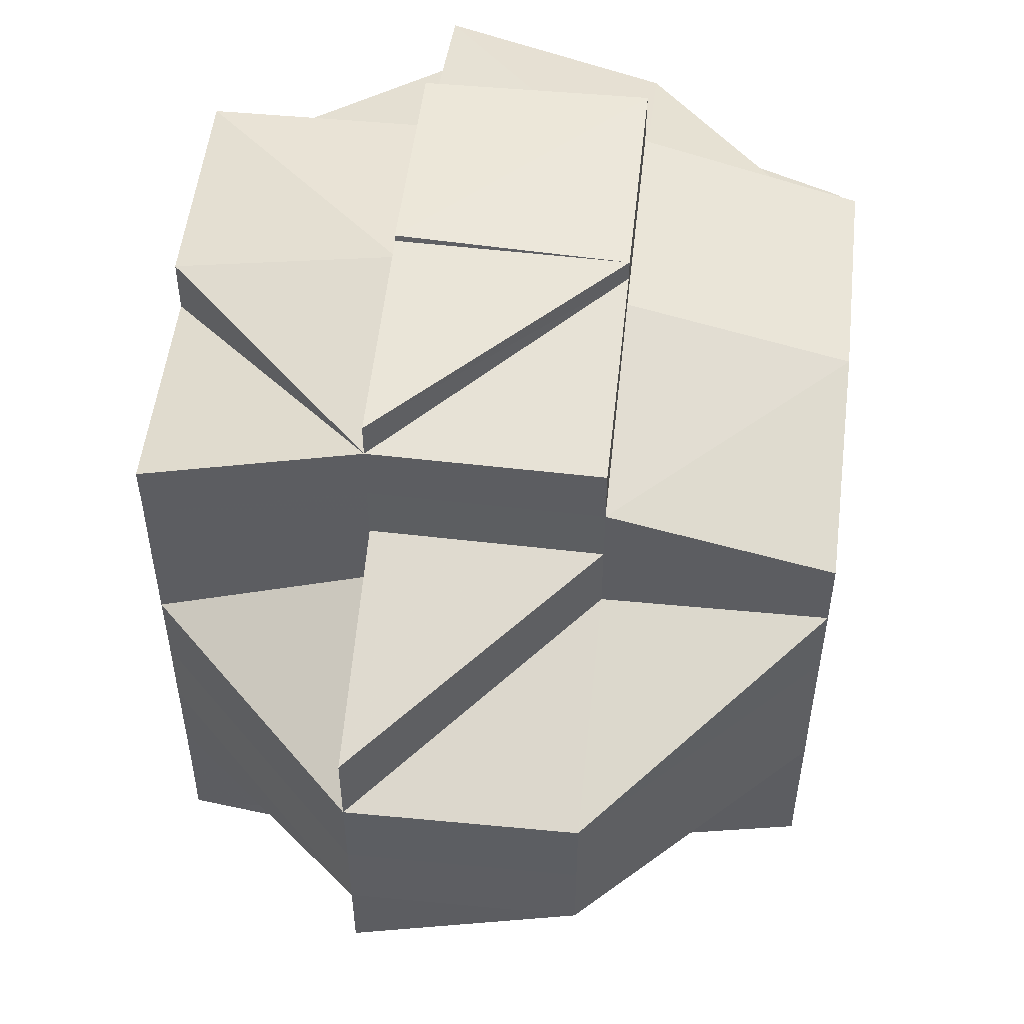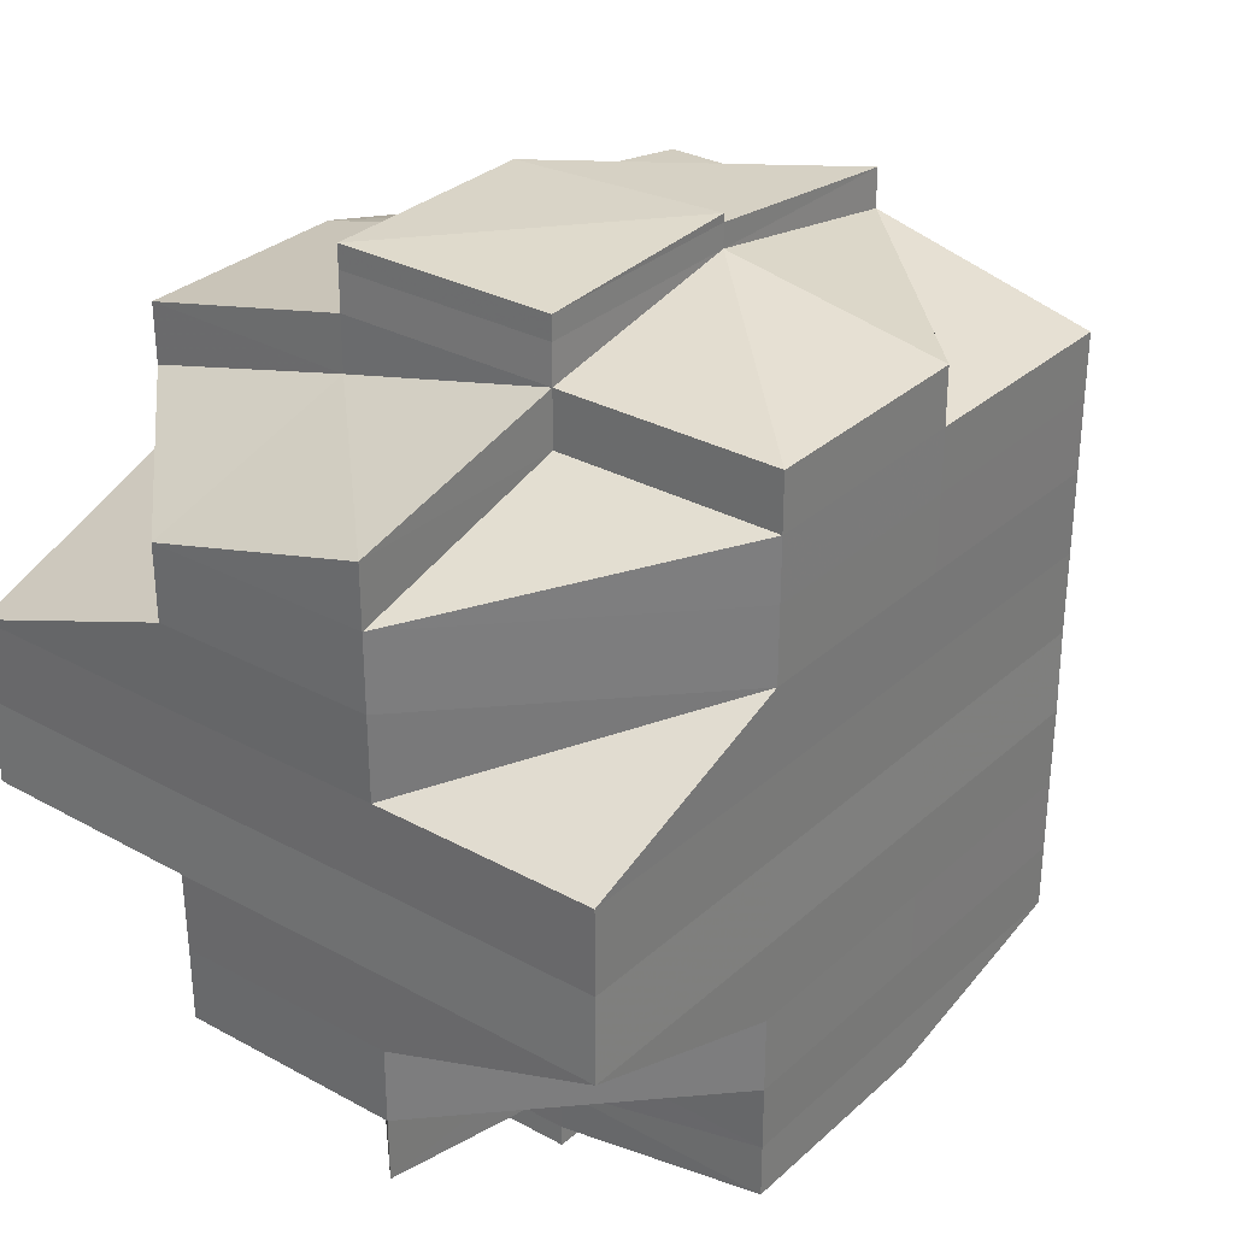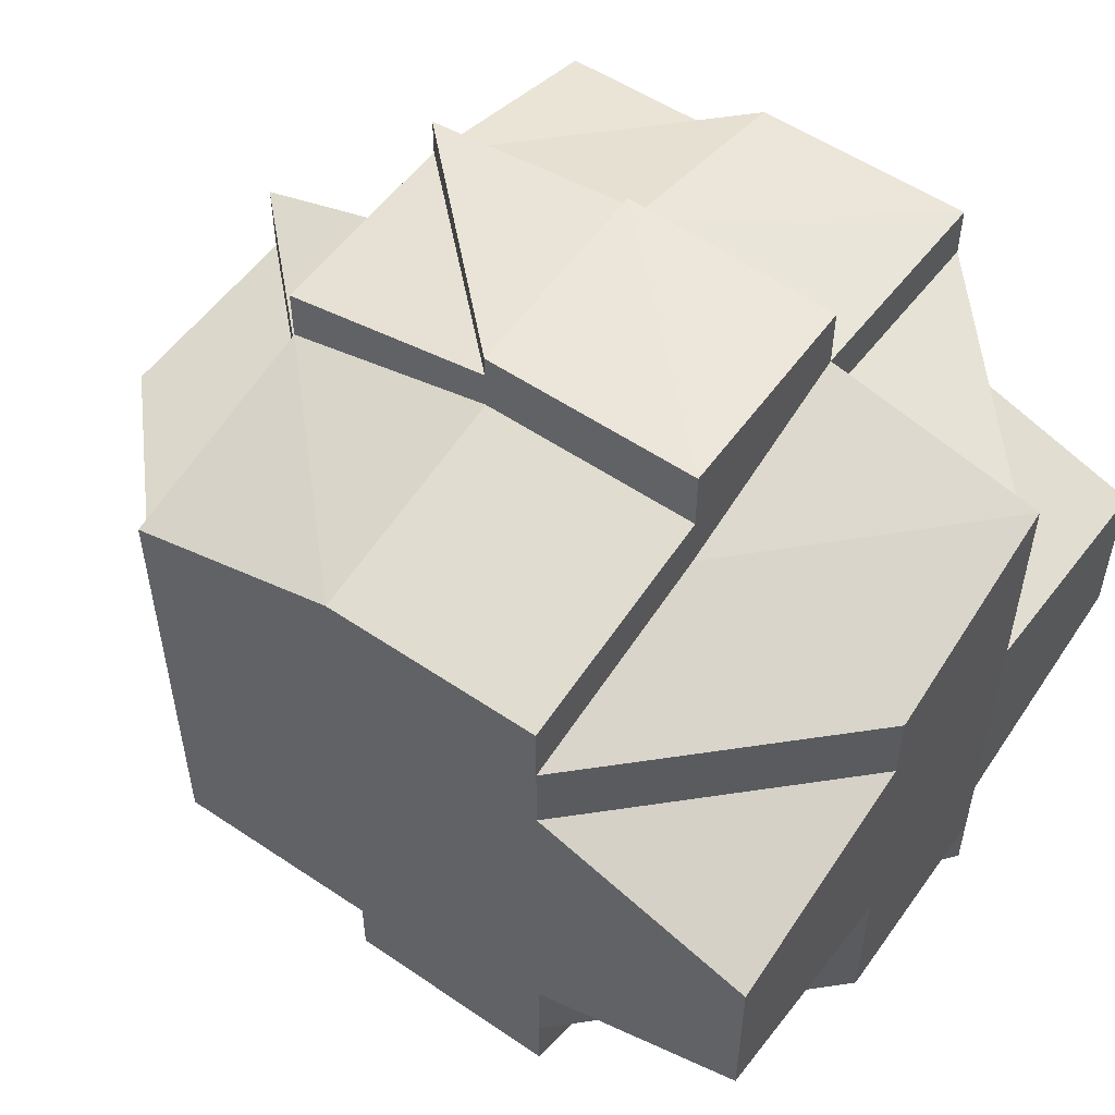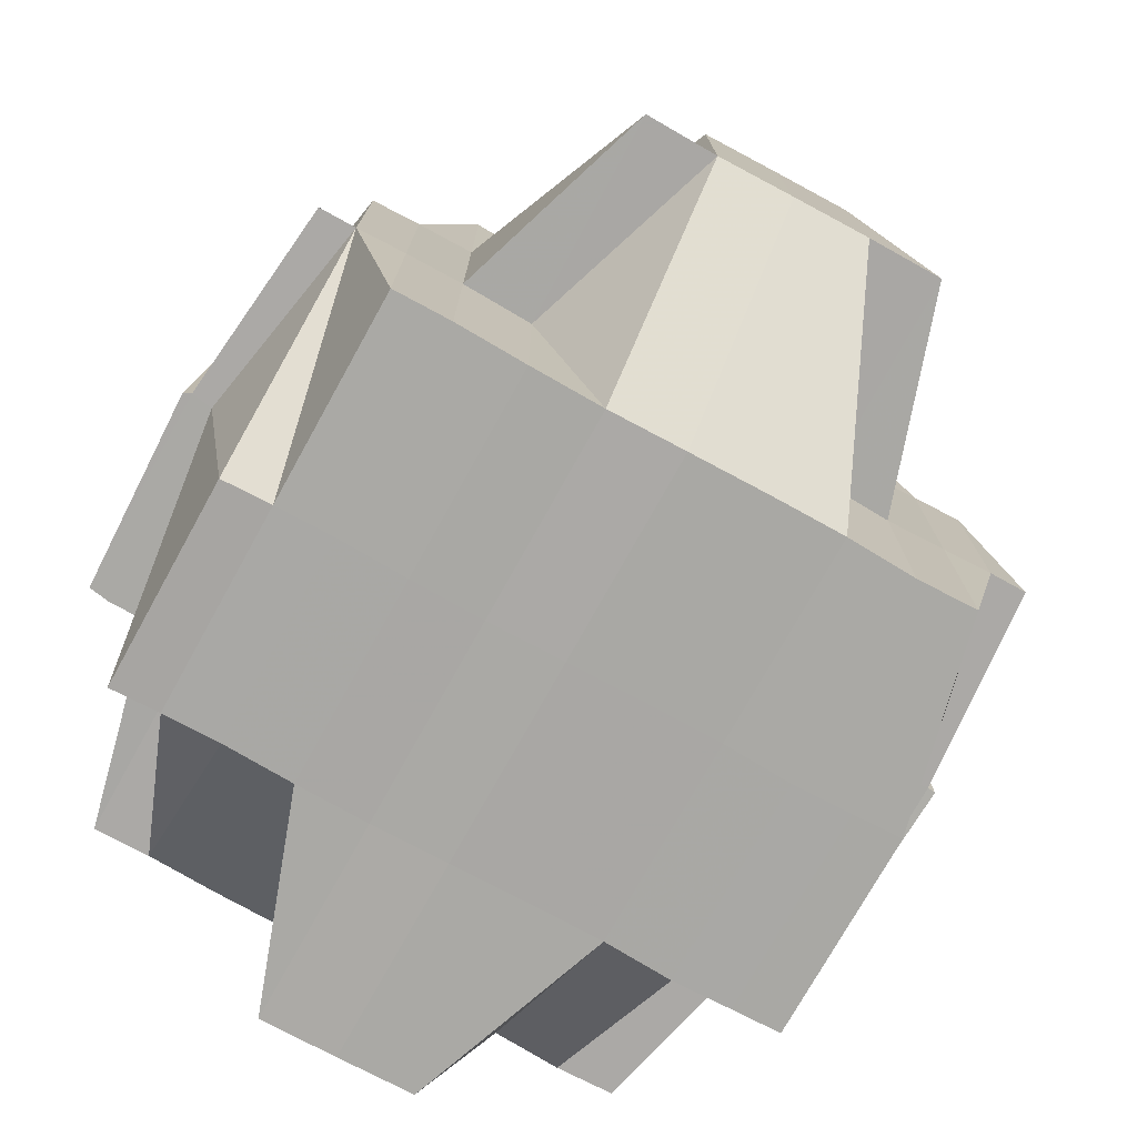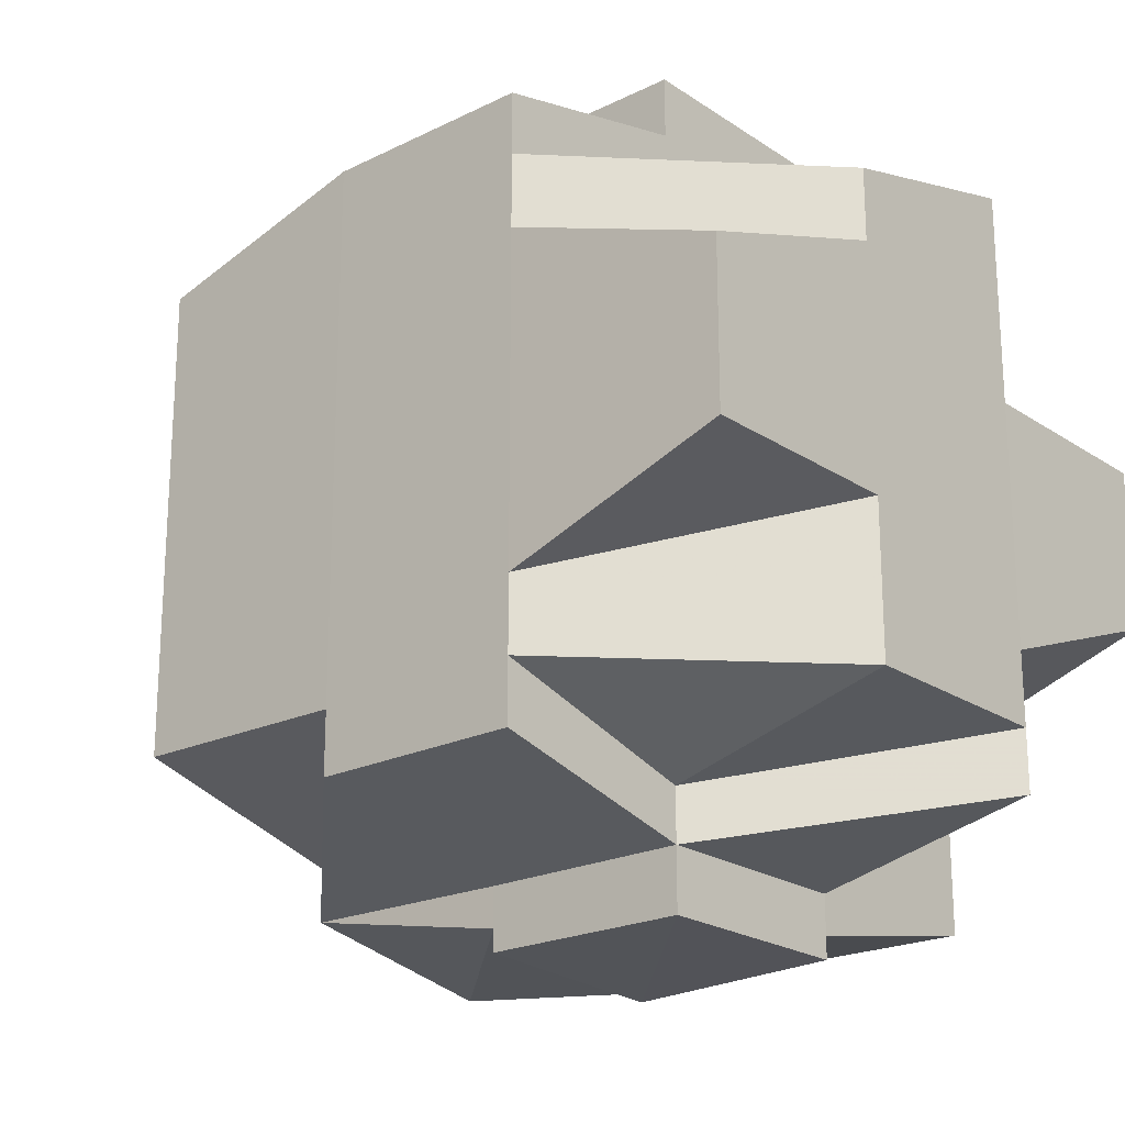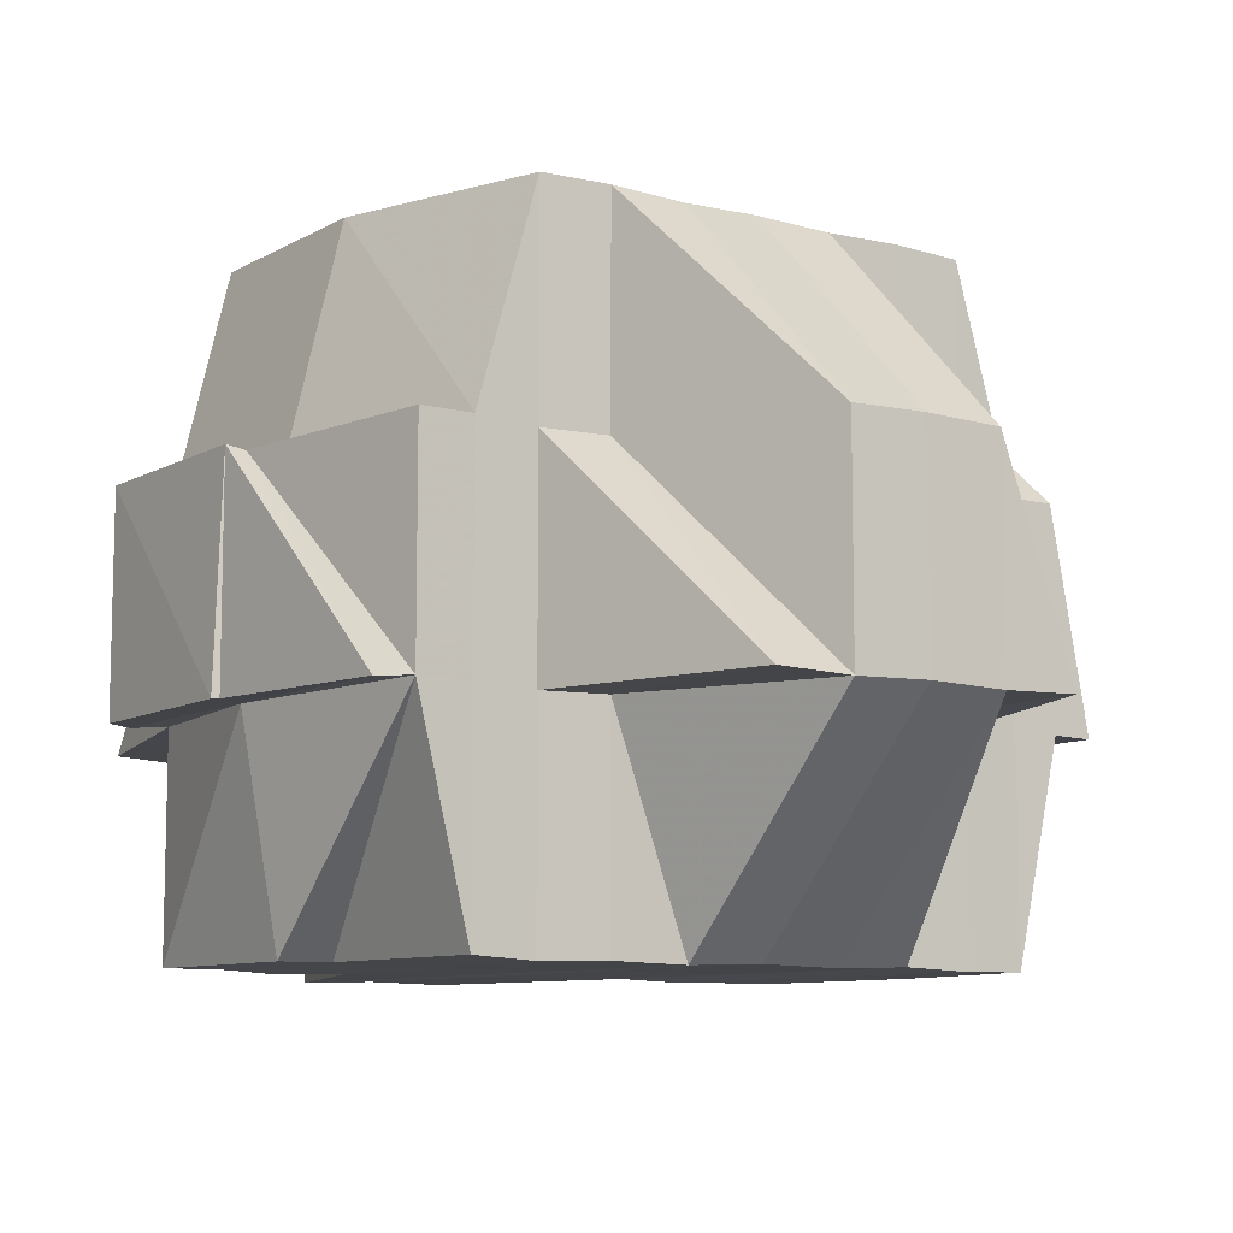
<metadata>
{"format":"obj","ext":"obj","renderer":"f3d","projection":"perspective","resolution":1024,"background":"white","views":[{"elev":52.1,"azim":96.5,"up":"+Z"},{"elev":30.9,"azim":-51.6,"up":"+Z"},{"elev":53.6,"azim":-144.2,"up":"+Z"},{"elev":-75.3,"azim":61.0,"up":"+Y"},{"elev":-21.1,"azim":-139.8,"up":"+Z"},{"elev":-9.1,"azim":55.0,"up":"+Y"}]}
</metadata>
<code>
o 2045
v 2251 1889 23.79
v 2251 1889 23.79
v 2251 1889 23.79
v 2251 1889 23.79
v 2251 1889 23.79
v 2251 1889 23.79
v 2251 1889 23.79
v 2251 1889 23.79
v 2251 1889 23.79
v 2251 1889 23.79
v 2251 1889 23.79
v 2251 1889 23.79
v 2251 1889 23.79
v 2251 1889 23.79
v 2251 1889 23.79
v 2251 1889 23.79
v 2251 1889 23.79
v 2251 1889 23.79
v 2251 1889 23.79
v 2251 1889 23.79
v 2251 1889 23.78
v 2251 1889 23.79
v 2251 1889 23.79
v 2251 1889 23.79
v 2251 1889 23.79
v 2251 1889 23.79
v 2251 1889 23.78
v 2251 1889 23.78
v 2251 1889 23.78
v 2251 1889 23.78
v 2251 1889 23.78
v 2251 1889 23.78
v 2251 1889 23.78
v 2251 1889 23.78
v 2251 1889 23.78
v 2251 1889 23.78
v 2251 1889 23.78
v 2251 1889 23.78
v 2251 1889 23.78
v 2251 1889 23.78
v 2251 1889 23.78
v 2251 1889 23.78
v 2251 1889 23.78
v 2251 1889 23.78
v 2251 1889 23.79
v 2251 1889 23.78
v 2251 1889 23.77
v 2251 1889 23.77
v 2251 1889 23.77
v 2251 1889 23.77
v 2251 1889 23.78
v 2251 1889 23.77
v 2251 1889 23.77
v 2251 1889 23.77
v 2251 1889 23.77
v 2251 1889 23.77
v 2251 1889 23.77
v 2251 1889 23.77
v 2251 1889 23.77
v 2251 1889 23.77
v 2251 1889 23.77
v 2251 1889 23.77
v 2251 1889 23.76
v 2251 1889 23.77
v 2251 1889 23.77
v 2251 1889 23.78
v 2251 1889 23.78
v 2251 1889 23.77
v 2251 1889 23.77
v 2251 1889 23.78
v 2251 1889 23.78
v 2251 1889 23.78
v 2251 1889 23.78
v 2251 1889 23.78
v 2251 1889 23.78
v 2251 1889 23.78
v 2251 1889 23.79
v 2251 1889 23.78
v 2251 1889 23.79
v 2251 1889 23.79
v 2251 1889 23.79
v 2251 1889 23.78
v 2251 1889 23.78
v 2251 1889 23.78
v 2251 1889 23.78
v 2251 1889 23.78
v 2251 1889 23.78
v 2251 1889 23.77
v 2251 1889 23.78
v 2251 1889 23.78
v 2251 1889 23.78
v 2251 1889 23.78
v 2251 1889 23.78
v 2251 1889 23.79
v 2251 1889 23.79
v 2251 1889 23.79
v 2251 1889 23.79
v 2251 1889 23.78
v 2251 1889 23.79
v 2251 1889 23.79
v 2251 1889 23.78
v 2251 1889 23.78
v 2251 1889 23.78
v 2251 1889 23.79
v 2251 1889 23.78
v 2251 1889 23.79
v 2251 1889 23.79
v 2251 1889 23.79
v 2251 1889 23.79
v 2251 1889 23.79
v 2251 1889 23.79
v 2251 1889 23.79
v 2251 1889 23.79
v 2251 1889 23.79
v 2251 1889 23.78
v 2251 1889 23.78
v 2251 1889 23.78
v 2251 1889 23.79
v 2251 1889 23.78
v 2251 1889 23.79
v 2251 1889 23.78
v 2251 1889 23.78
v 2251 1889 23.79
v 2251 1889 23.78
v 2251 1889 23.78
v 2251 1889 23.78
v 2251 1889 23.78
v 2251 1889 23.78
v 2251 1889 23.78
v 2251 1889 23.78
v 2251 1889 23.78
v 2251 1889 23.78
v 2251 1889 23.77
v 2251 1889 23.77
v 2251 1889 23.77
v 2251 1889 23.77
v 2251 1889 23.77
v 2251 1889 23.77
v 2251 1889 23.77
v 2251 1889 23.77
v 2251 1889 23.78
v 2251 1889 23.77
v 2251 1889 23.77
v 2251 1889 23.77
v 2251 1889 23.77
v 2251 1889 23.77
v 2251 1889 23.77
v 2251 1889 23.77
v 2251 1889 23.77
v 2251 1889 23.77
v 2251 1889 23.77
v 2251 1889 23.76
v 2251 1889 23.77
v 2251 1889 23.76
v 2251 1889 23.76
v 2251 1889 23.77
v 2251 1889 23.76
v 2251 1889 23.76
v 2251 1889 23.76
v 2251 1889 23.76
v 2251 1889 23.76
v 2251 1889 23.76
v 2251 1889 23.76
v 2251 1889 23.76
v 2251 1889 23.76
v 2251 1889 23.76
v 2251 1889 23.76
v 2251 1889 23.75
v 2251 1889 23.75
v 2251 1889 23.75
v 2251 1889 23.75
v 2251 1889 23.75
v 2251 1889 23.75
v 2251 1889 23.75
v 2251 1889 23.75
v 2251 1889 23.75
v 2251 1889 23.75
v 2251 1889 23.75
v 2251 1889 23.75
v 2251 1889 23.75
v 2251 1889 23.76
v 2251 1889 23.76
v 2251 1889 23.76
v 2251 1889 23.76
v 2251 1889 23.76
v 2251 1889 23.76
v 2251 1889 23.75
v 2251 1889 23.75
v 2251 1889 23.75
v 2251 1889 23.75
v 2251 1889 23.75
v 2251 1889 23.75
v 2251 1889 23.75
v 2251 1889 23.75
v 2251 1889 23.75
v 2251 1889 23.75
v 2251 1889 23.76
v 2251 1889 23.75
v 2251 1889 23.76
v 2251 1889 23.76
v 2251 1889 23.76
v 2251 1889 23.76
v 2251 1889 23.75
v 2251 1889 23.76
v 2251 1889 23.75
v 2251 1889 23.76
v 2251 1889 23.76
v 2251 1889 23.76
v 2251 1889 23.76
v 2251 1889 23.76
v 2251 1889 23.76
v 2251 1889 23.75
v 2251 1889 23.76
v 2251 1889 23.76
v 2251 1889 23.76
v 2251 1889 23.76
v 2251 1889 23.76
v 2251 1889 23.75
v 2251 1889 23.75
v 2251 1889 23.76
v 2251 1889 23.76
v 2251 1889 23.76
v 2251 1889 23.76
v 2251 1889 23.77
v 2251 1889 23.75
v 2251 1889 23.75
v 2251 1889 23.75
v 2251 1889 23.75
v 2251 1889 23.75
v 2251 1889 23.75
v 2251 1889 23.75
v 2251 1889 23.75
v 2251 1889 23.75
v 2251 1889 23.75
v 2251 1889 23.75
v 2251 1889 23.75
v 2251 1889 23.75
v 2251 1889 23.76
v 2251 1889 23.76
v 2251 1889 23.77
v 2251 1889 23.76
v 2251 1889 23.77
v 2251 1889 23.77
v 2251 1889 23.76
v 2251 1889 23.77
v 2251 1889 23.77
v 2251 1889 23.76
v 2251 1889 23.77
v 2251 1889 23.76
v 2251 1889 23.77
v 2251 1889 23.76
v 2251 1889 23.76
v 2251 1889 23.76
v 2251 1889 23.76
v 2251 1889 23.76
v 2251 1889 23.76
v 2251 1889 23.76
v 2251 1889 23.77
v 2251 1889 23.76
v 2251 1889 23.76
v 2251 1889 23.77
v 2251 1889 23.77
v 2251 1889 23.77
v 2251 1889 23.77
v 2251 1889 23.76
v 2251 1889 23.77
v 2251 1889 23.77
v 2251 1889 23.77
v 2251 1889 23.77
v 2251 1889 23.79
v 2251 1889 23.79
v 2251 1889 23.79
v 2251 1889 23.79
v 2251 1889 23.79
v 2251 1889 23.79
v 2251 1889 23.79
v 2251 1889 23.79
v 2251 1889 23.78
v 2251 1889 23.78
v 2251 1889 23.79
v 2251 1889 23.78
v 2251 1889 23.78
v 2251 1889 23.78
v 2251 1889 23.78
v 2251 1889 23.78
v 2251 1889 23.76
v 2251 1889 23.76
v 2251 1889 23.77
v 2251 1889 23.76
v 2251 1889 23.76
v 2251 1889 23.76
v 2251 1889 23.76
v 2251 1889 23.76
v 2251 1889 23.76
v 2251 1889 23.76
v 2251 1889 23.75
v 2251 1889 23.76
v 2251 1889 23.75
v 2251 1889 23.76
v 2251 1889 23.75
v 2251 1889 23.75
v 2251 1889 23.76
v 2251 1889 23.76
v 2251 1889 23.75
v 2251 1889 23.76
v 2251 1889 23.75
v 2251 1889 23.75
v 2251 1889 23.75
v 2251 1889 23.75
v 2251 1889 23.75
f 1 2 3
f 1 4 5
f 6 7 3
f 8 9 6
f 9 10 11
f 11 12 13
f 12 14 7
f 12 15 14
f 16 17 13
f 17 18 19
f 20 21 15
f 22 20 12
f 20 23 12
f 24 22 25
f 26 27 20
f 28 29 24
f 29 30 20
f 31 32 29
f 29 33 30
f 34 33 29
f 33 35 30
f 30 35 36
f 34 37 33
f 33 38 35
f 37 38 33
f 39 37 34
f 38 40 35
f 35 40 41
f 35 42 43
f 44 43 45
f 40 46 42
f 40 47 46
f 38 48 40
f 37 49 38
f 50 48 51
f 52 53 48
f 48 54 40
f 54 55 40
f 48 56 54
f 53 57 56
f 58 56 48
f 56 59 54
f 54 59 55
f 56 60 59
f 61 60 56
f 59 62 55
f 61 63 60
f 60 64 59
f 59 64 62
f 60 63 64
f 55 62 65
f 55 65 66
f 67 68 66
f 66 69 70
f 71 70 72
f 73 67 74
f 75 73 76
f 41 74 76
f 23 76 77
f 76 78 79
f 80 79 81
f 82 76 80
f 76 74 83
f 74 84 83
f 85 86 84
f 84 87 83
f 86 88 89
f 84 89 87
f 90 89 84
f 83 87 91
f 89 92 93
f 83 91 94
f 95 94 96
f 97 98 94
f 94 91 99
f 94 99 100
f 87 101 91
f 91 101 102
f 91 103 104
f 101 105 103
f 100 104 106
f 107 106 108
f 109 100 107
f 100 110 111
f 110 112 113
f 99 114 112
f 115 116 101
f 99 117 118
f 118 119 120
f 117 121 114
f 122 117 123
f 124 125 117
f 126 127 121
f 117 126 128
f 129 126 117
f 129 130 126
f 126 39 34
f 130 39 126
f 131 130 129
f 101 131 129
f 132 131 101
f 130 133 39
f 133 134 39
f 39 134 37
f 135 133 130
f 134 49 37
f 135 136 133
f 137 138 134
f 139 135 130
f 131 139 130
f 49 140 141
f 142 139 131
f 132 142 131
f 139 143 135
f 143 136 135
f 142 144 139
f 144 143 139
f 145 142 132
f 89 145 132
f 65 145 89
f 136 146 147
f 65 148 145
f 145 149 142
f 149 144 142
f 148 149 145
f 62 148 65
f 148 150 149
f 62 151 148
f 151 150 148
f 64 151 62
f 151 152 150
f 150 153 149
f 149 153 144
f 64 154 151
f 154 152 151
f 63 154 64
f 152 155 156
f 157 158 155
f 154 159 152
f 63 160 154
f 160 159 154
f 161 160 63
f 161 162 160
f 163 162 164
f 162 165 166
f 159 167 157
f 168 169 165
f 168 170 169
f 171 172 170
f 173 174 168
f 174 171 175
f 176 175 168
f 177 178 176
f 178 179 180
f 181 173 182
f 183 182 184
f 182 185 186
f 182 187 185
f 188 180 187
f 189 188 190
f 191 192 190
f 192 193 194
f 190 188 195
f 195 188 196
f 195 187 197
f 198 195 199
f 200 197 201
f 200 195 202
f 203 190 204
f 204 205 206
f 204 200 207
f 208 203 204
f 208 204 209
f 210 203 208
f 210 208 211
f 211 208 209
f 212 203 210
f 213 214 211
f 215 213 216
f 211 209 217
f 167 212 210
f 218 212 167
f 218 219 212
f 212 219 203
f 217 209 220
f 209 221 222
f 209 222 223
f 217 223 224
f 225 219 226
f 227 228 225
f 175 228 219
f 219 229 230
f 219 231 229
f 232 233 231
f 234 233 235
f 236 235 237
f 238 239 217
f 240 238 153
f 241 217 153
f 153 217 242
f 153 242 144
f 144 242 143
f 242 243 143
f 143 243 136
f 242 244 243
f 243 245 136
f 243 244 245
f 136 245 246
f 245 247 248
f 245 248 146
f 249 244 250
f 244 251 245
f 252 253 244
f 244 207 251
f 253 254 207
f 255 207 244
f 207 256 251
f 207 200 256
f 251 256 257
f 251 257 258
f 256 259 257
f 256 182 259
f 259 182 161
f 259 161 260
f 257 259 260
f 260 161 63
f 260 63 61
f 261 260 61
f 257 260 261
f 258 257 261
f 261 262 263
f 264 265 258
f 258 261 266
f 266 263 140
f 266 261 58
f 267 258 266
f 138 264 267
f 268 258 267
f 267 266 49
f 49 266 269
f 134 267 49
f 246 267 134
f 270 271 272
f 271 273 274
f 275 276 277
f 278 279 280
f 281 282 279
f 283 284 285
f 286 287 288
f 289 290 287
f 159 291 292
f 167 293 291
f 294 167 159
f 295 296 294
f 297 298 167
f 299 297 159
f 300 301 302
f 303 304 305
f 306 307 308
f 308 309 310

</code>
